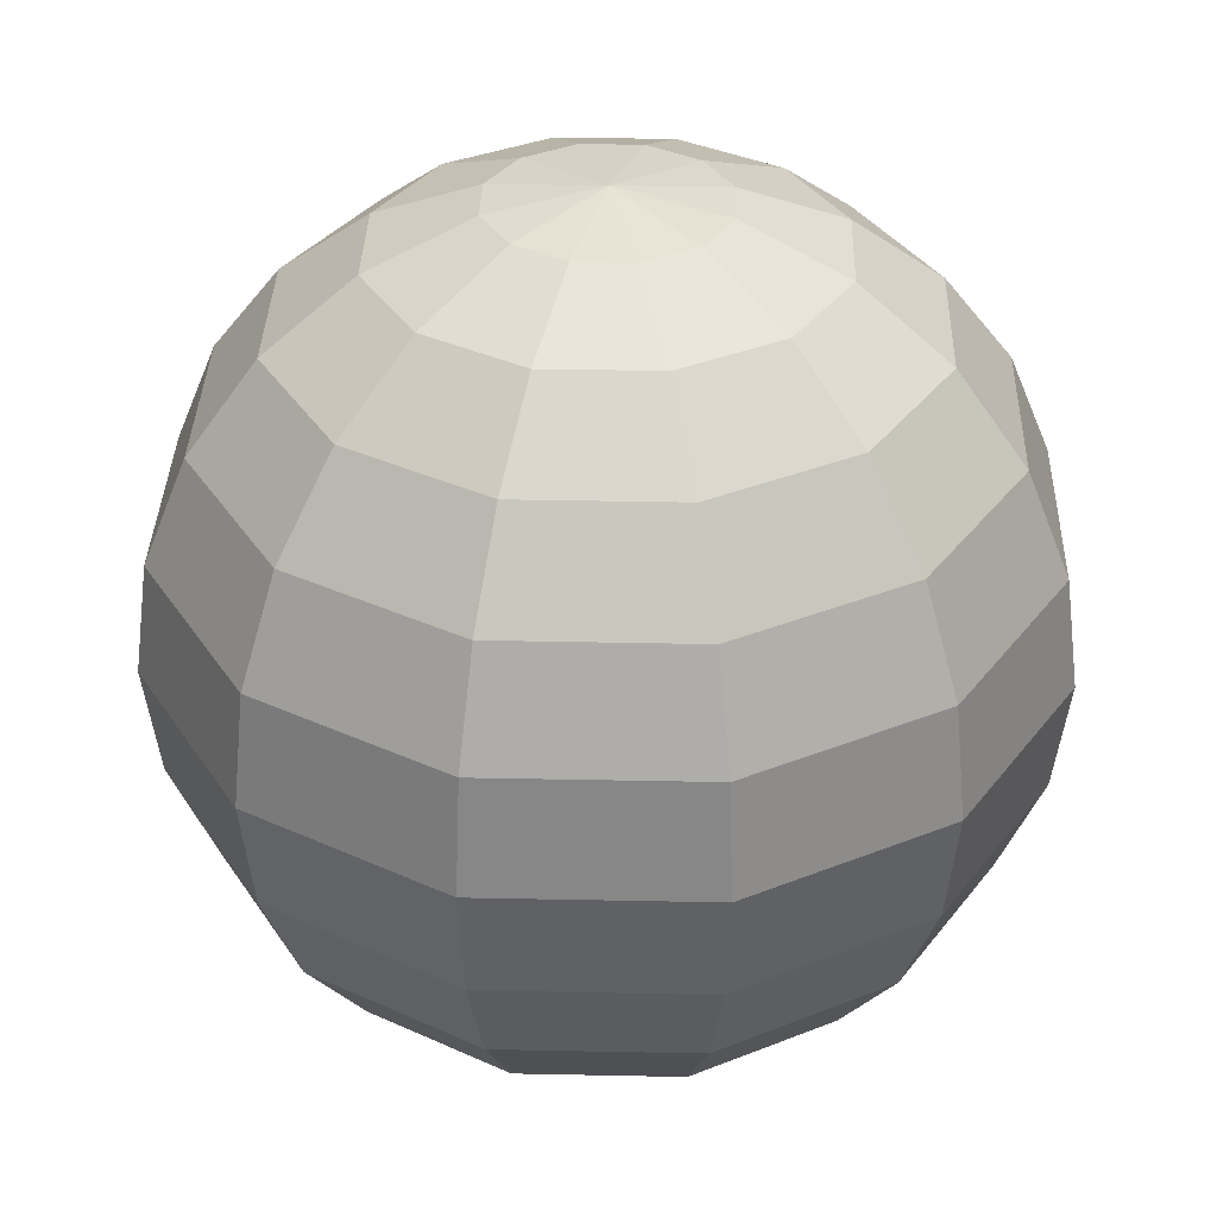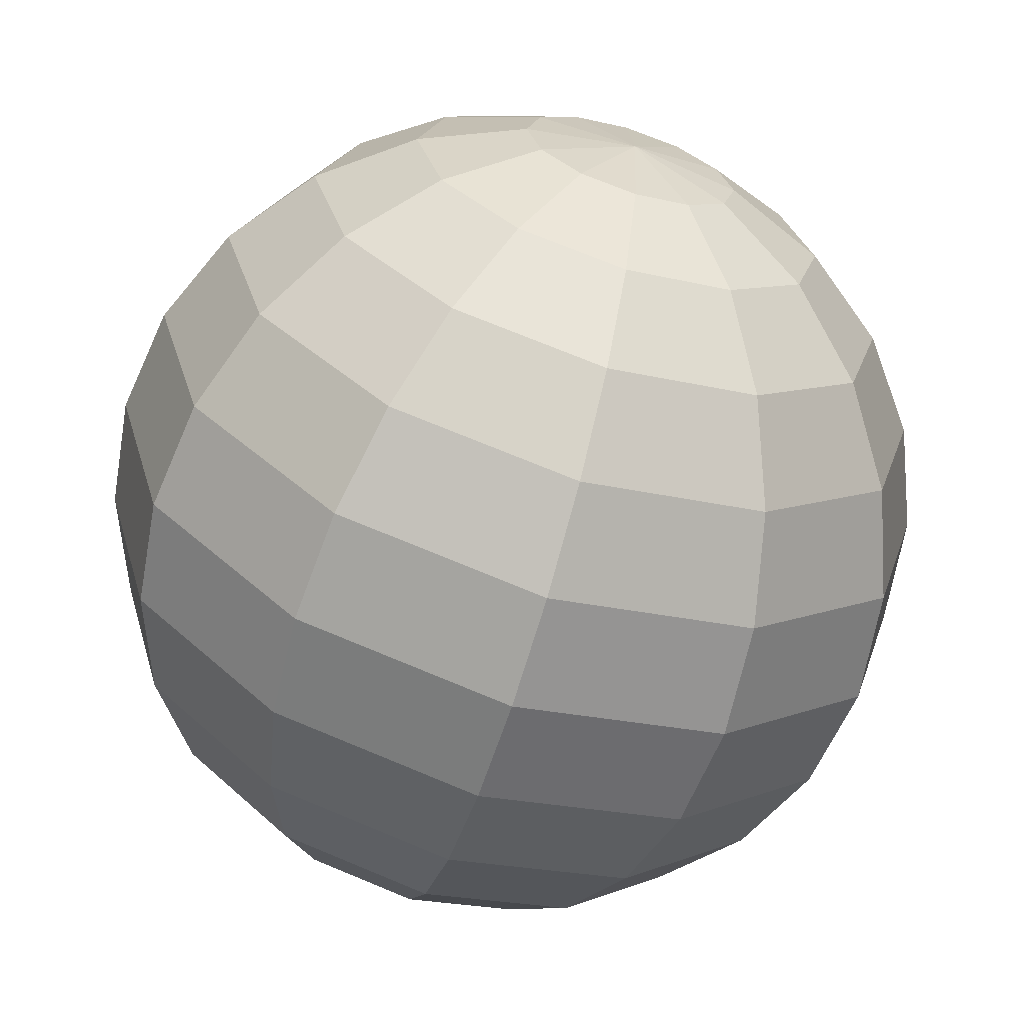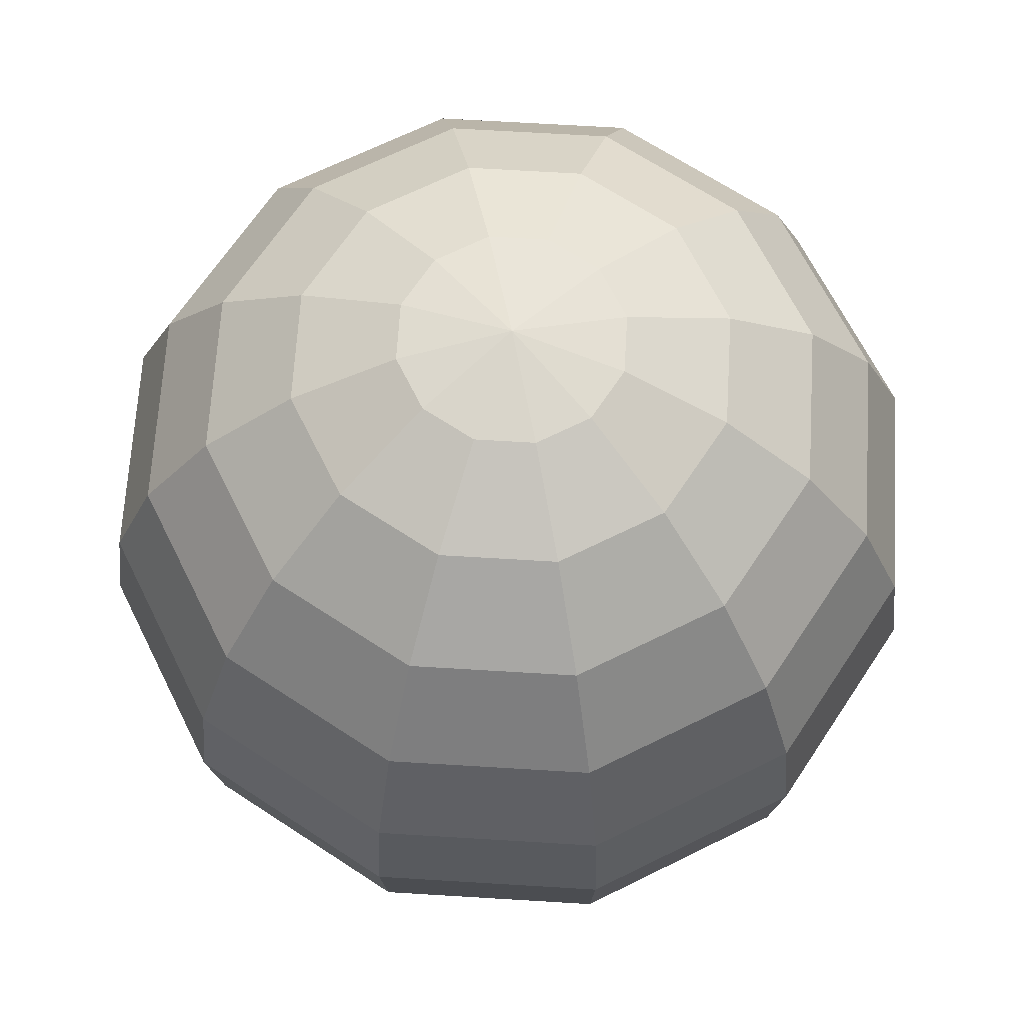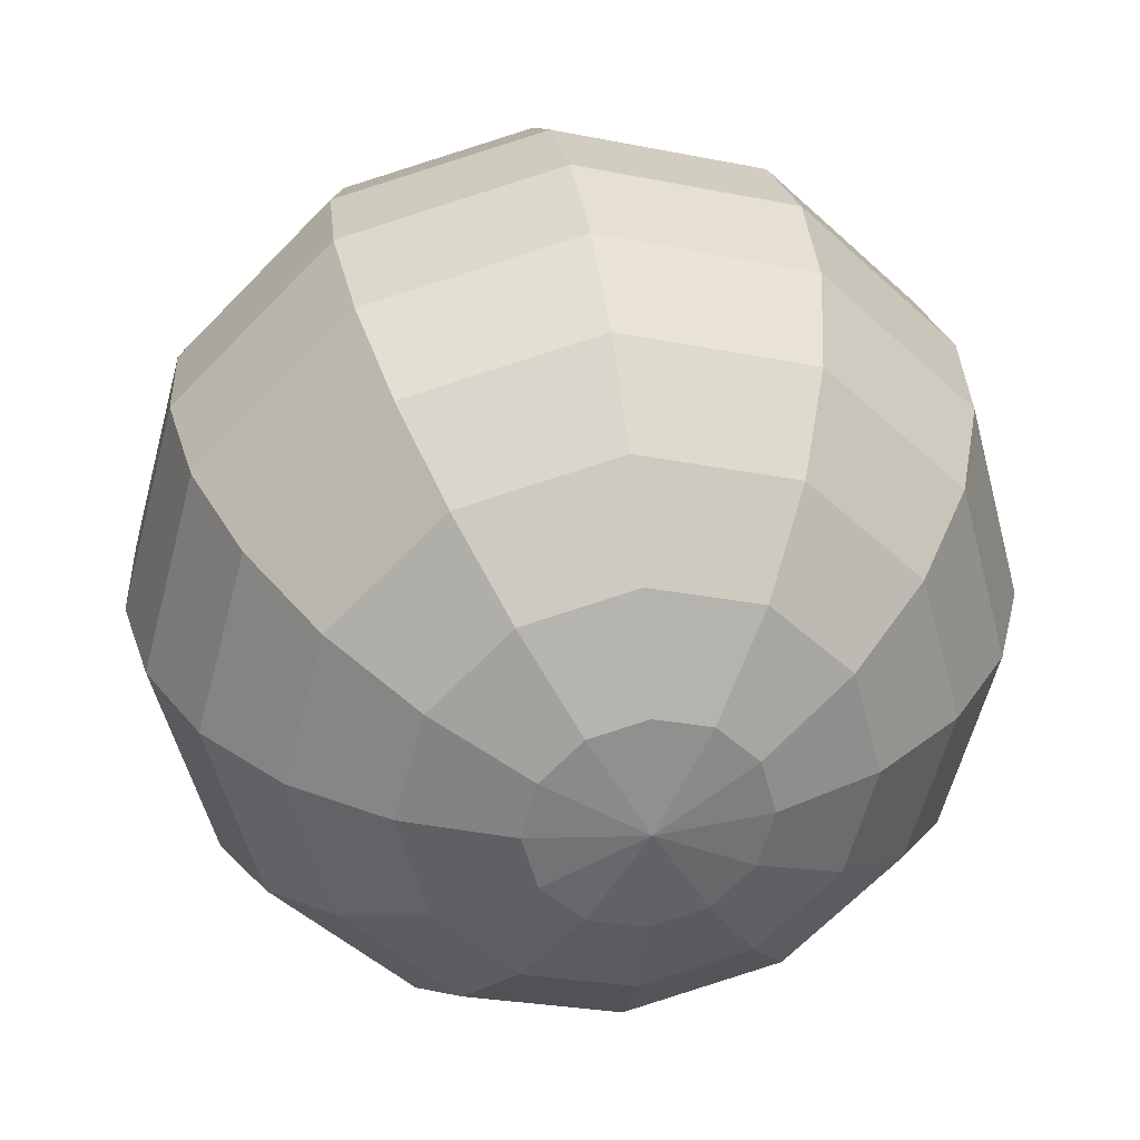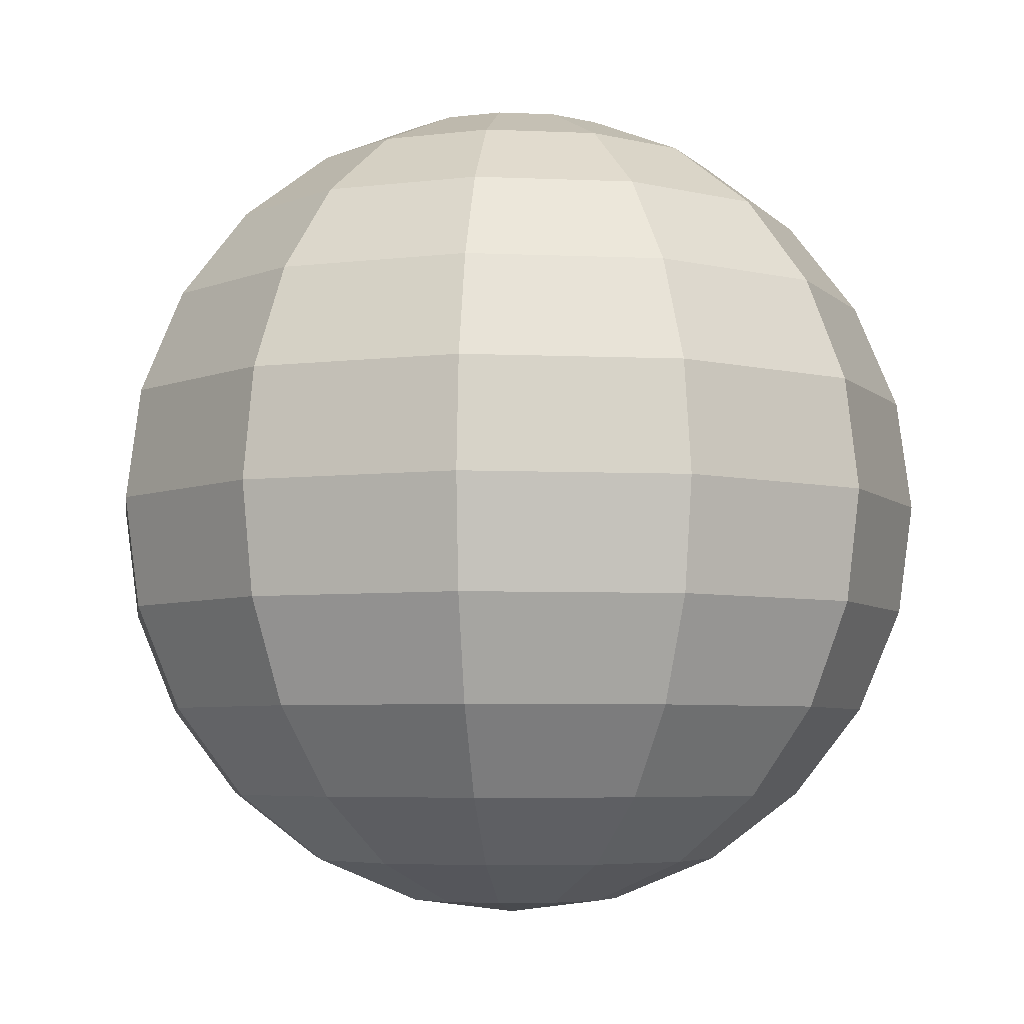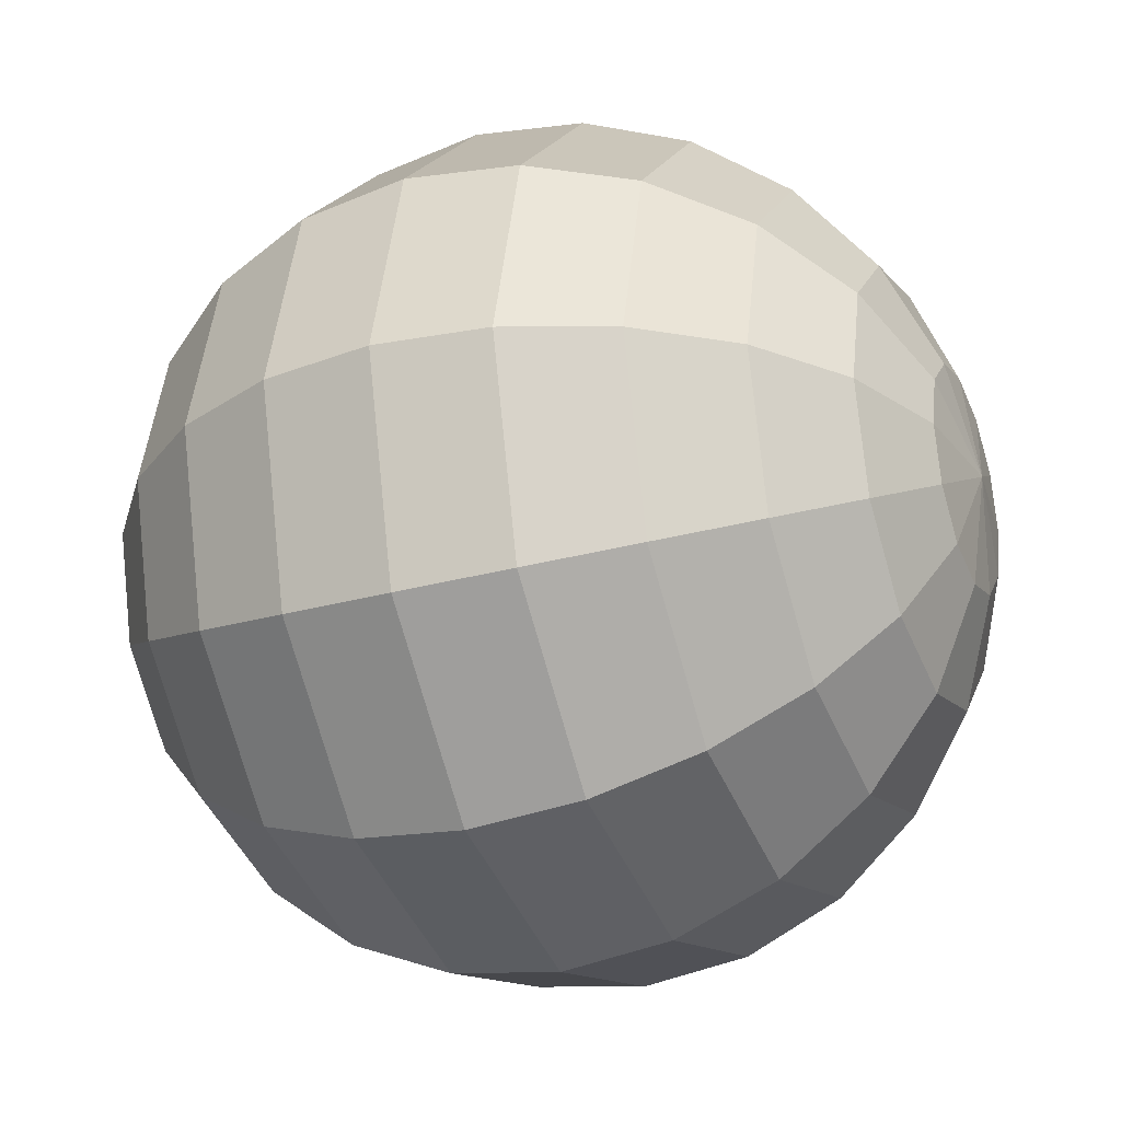
<metadata>
{"format":"obj","ext":"obj","renderer":"f3d","projection":"perspective","resolution":1024,"background":"white","views":[{"elev":34.5,"azim":-43.4,"up":"+Y"},{"elev":-64.9,"azim":-17.0,"up":"+Z"},{"elev":66.7,"azim":168.5,"up":"+Y"},{"elev":32.3,"azim":170.6,"up":"+Z"},{"elev":-5.2,"azim":-113.1,"up":"+Y"},{"elev":-28.2,"azim":112.8,"up":"+Z"}]}
</metadata>
<code>
o Sphere.005
v 0.2318 1.138 -0.7146
v 0.2318 1.025 -0.8276
v 0.2318 0.9507 -0.8584
v 0.2318 0.8708 -0.869
v 0.2318 0.7908 -0.8584
v 0.2318 0.7164 -0.8276
v 0.2318 0.6524 -0.7785
v 0.2318 0.6033 -0.7146
v 0.2318 0.5725 -0.6401
v 0.2318 0.562 -0.5602
v 0.2717 1.169 -0.6294
v 0.309 1.138 -0.6939
v 0.3409 1.089 -0.7493
v 0.3655 1.025 -0.7918
v 0.3809 0.9507 -0.8185
v 0.3862 0.8708 -0.8276
v 0.3809 0.7908 -0.8185
v 0.3655 0.7164 -0.7918
v 0.3409 0.6524 -0.7493
v 0.309 0.6033 -0.6939
v 0.2717 0.5725 -0.6294
v 0.301 1.169 -0.6001
v 0.3655 1.138 -0.6374
v 0.4209 1.089 -0.6694
v 0.4634 1.025 -0.6939
v 0.4901 0.9507 -0.7093
v 0.4992 0.8708 -0.7146
v 0.4901 0.7908 -0.7093
v 0.4634 0.7164 -0.6939
v 0.4209 0.6524 -0.6694
v 0.3655 0.6033 -0.6374
v 0.301 0.5725 -0.6001
v 0.3117 1.169 -0.5602
v 0.3862 1.138 -0.5602
v 0.4501 1.089 -0.5602
v 0.4992 1.025 -0.5602
v 0.53 0.9507 -0.5602
v 0.5406 0.8708 -0.5602
v 0.53 0.7908 -0.5602
v 0.4992 0.7164 -0.5602
v 0.4501 0.6524 -0.5602
v 0.3862 0.6033 -0.5602
v 0.3117 0.5725 -0.5602
v 0.301 1.169 -0.5202
v 0.3655 1.138 -0.483
v 0.4209 1.089 -0.451
v 0.4634 1.025 -0.4265
v 0.4901 0.9507 -0.4111
v 0.4992 0.8708 -0.4058
v 0.4901 0.7908 -0.4111
v 0.4634 0.7164 -0.4265
v 0.4209 0.6524 -0.451
v 0.3655 0.6033 -0.483
v 0.301 0.5725 -0.5202
v 0.2717 1.169 -0.491
v 0.309 1.138 -0.4265
v 0.3409 1.089 -0.3711
v 0.3655 1.025 -0.3286
v 0.3809 0.9507 -0.3019
v 0.3862 0.8708 -0.2928
v 0.3809 0.7908 -0.3019
v 0.3655 0.7164 -0.3286
v 0.3409 0.6524 -0.3711
v 0.309 0.6033 -0.4265
v 0.2717 0.5725 -0.491
v 0.2318 1.169 -0.4803
v 0.2318 1.138 -0.4058
v 0.2318 1.089 -0.3418
v 0.2318 1.025 -0.2928
v 0.2318 0.9507 -0.2619
v 0.2318 0.8708 -0.2514
v 0.2318 0.7908 -0.2619
v 0.2318 0.7164 -0.2928
v 0.2318 0.6524 -0.3418
v 0.2318 0.6033 -0.4058
v 0.2318 0.5725 -0.4803
v 0.1918 1.169 -0.491
v 0.1546 1.138 -0.4265
v 0.1226 1.089 -0.3711
v 0.09806 1.025 -0.3286
v 0.08264 0.9507 -0.3019
v 0.07738 0.8708 -0.2928
v 0.08264 0.7908 -0.3019
v 0.09806 0.7164 -0.3286
v 0.1226 0.6524 -0.3711
v 0.1546 0.6033 -0.4265
v 0.1918 0.5725 -0.491
v 0.1626 1.169 -0.5202
v 0.09806 1.138 -0.483
v 0.04268 1.089 -0.451
v 0.000182 1.025 -0.4265
v -0.02653 0.9507 -0.4111
v -0.03565 0.8708 -0.4058
v -0.02653 0.7908 -0.4111
v 0.000182 0.7164 -0.4265
v 0.04268 0.6524 -0.451
v 0.09806 0.6033 -0.483
v 0.1626 0.5725 -0.5202
v 0.1519 1.169 -0.5602
v 0.07738 1.138 -0.5602
v 0.01343 1.089 -0.5602
v -0.03565 1.025 -0.5602
v -0.06649 0.9507 -0.5602
v -0.07701 0.8708 -0.5602
v -0.06649 0.7908 -0.5602
v -0.03565 0.7164 -0.5602
v 0.01343 0.6524 -0.5602
v 0.07738 0.6033 -0.5602
v 0.1519 0.5725 -0.5602
v 0.1626 1.169 -0.6001
v 0.09806 1.138 -0.6374
v 0.04268 1.089 -0.6694
v 0.000182 1.025 -0.6939
v -0.02653 0.9507 -0.7093
v -0.03565 0.8708 -0.7146
v -0.02653 0.7908 -0.7093
v 0.000182 0.7164 -0.6939
v 0.04268 0.6524 -0.6694
v 0.09806 0.6033 -0.6374
v 0.1626 0.5725 -0.6001
v 0.1918 1.169 -0.6294
v 0.1546 1.138 -0.6939
v 0.1226 1.089 -0.7493
v 0.09806 1.025 -0.7918
v 0.08264 0.9507 -0.8185
v 0.07738 0.8708 -0.8276
v 0.08264 0.7908 -0.8185
v 0.09806 0.7164 -0.7918
v 0.1226 0.6524 -0.7493
v 0.1546 0.6033 -0.6939
v 0.1918 0.5725 -0.6294
v 0.2318 1.18 -0.5602
v 0.2318 1.169 -0.6401
v 0.2318 1.089 -0.7785
f 5 4 16 17
f 2 134 13 14
f 9 8 20 21
f 133 132 11
f 6 5 17 18
f 3 2 14 15
f 10 9 21
f 1 133 11 12
f 7 6 18 19
f 4 3 15 16
f 134 1 12 13
f 8 7 19 20
f 15 14 25 26
f 10 21 32
f 12 11 22 23
f 19 18 29 30
f 16 15 26 27
f 13 12 23 24
f 20 19 30 31
f 17 16 27 28
f 14 13 24 25
f 21 20 31 32
f 11 132 22
f 18 17 28 29
f 25 24 35 36
f 32 31 42 43
f 22 132 33
f 29 28 39 40
f 26 25 36 37
f 10 32 43
f 23 22 33 34
f 30 29 40 41
f 27 26 37 38
f 24 23 34 35
f 31 30 41 42
f 28 27 38 39
f 38 37 48 49
f 35 34 45 46
f 42 41 52 53
f 39 38 49 50
f 36 35 46 47
f 43 42 53 54
f 33 132 44
f 40 39 50 51
f 37 36 47 48
f 10 43 54
f 34 33 44 45
f 41 40 51 52
f 48 47 58 59
f 10 54 65
f 45 44 55 56
f 52 51 62 63
f 49 48 59 60
f 46 45 56 57
f 53 52 63 64
f 50 49 60 61
f 47 46 57 58
f 54 53 64 65
f 44 132 55
f 51 50 61 62
f 61 60 71 72
f 58 57 68 69
f 65 64 75 76
f 55 132 66
f 62 61 72 73
f 59 58 69 70
f 10 65 76
f 56 55 66 67
f 63 62 73 74
f 60 59 70 71
f 57 56 67 68
f 64 63 74 75
f 71 70 81 82
f 68 67 78 79
f 75 74 85 86
f 72 71 82 83
f 69 68 79 80
f 76 75 86 87
f 66 132 77
f 73 72 83 84
f 70 69 80 81
f 10 76 87
f 67 66 77 78
f 74 73 84 85
f 84 83 94 95
f 81 80 91 92
f 10 87 98
f 78 77 88 89
f 85 84 95 96
f 82 81 92 93
f 79 78 89 90
f 86 85 96 97
f 83 82 93 94
f 80 79 90 91
f 87 86 97 98
f 77 132 88
f 94 93 104 105
f 91 90 101 102
f 98 97 108 109
f 88 132 99
f 95 94 105 106
f 92 91 102 103
f 10 98 109
f 89 88 99 100
f 96 95 106 107
f 93 92 103 104
f 90 89 100 101
f 97 96 107 108
f 107 106 117 118
f 104 103 114 115
f 101 100 111 112
f 108 107 118 119
f 105 104 115 116
f 102 101 112 113
f 109 108 119 120
f 99 132 110
f 106 105 116 117
f 103 102 113 114
f 10 109 120
f 100 99 110 111
f 110 132 121
f 117 116 127 128
f 114 113 124 125
f 10 120 131
f 111 110 121 122
f 118 117 128 129
f 115 114 125 126
f 112 111 122 123
f 119 118 129 130
f 116 115 126 127
f 113 112 123 124
f 120 119 130 131
f 130 129 7 8
f 127 126 4 5
f 124 123 134 2
f 131 130 8 9
f 121 132 133
f 128 127 5 6
f 125 124 2 3
f 10 131 9
f 122 121 133 1
f 129 128 6 7
f 126 125 3 4
f 123 122 1 134

</code>
